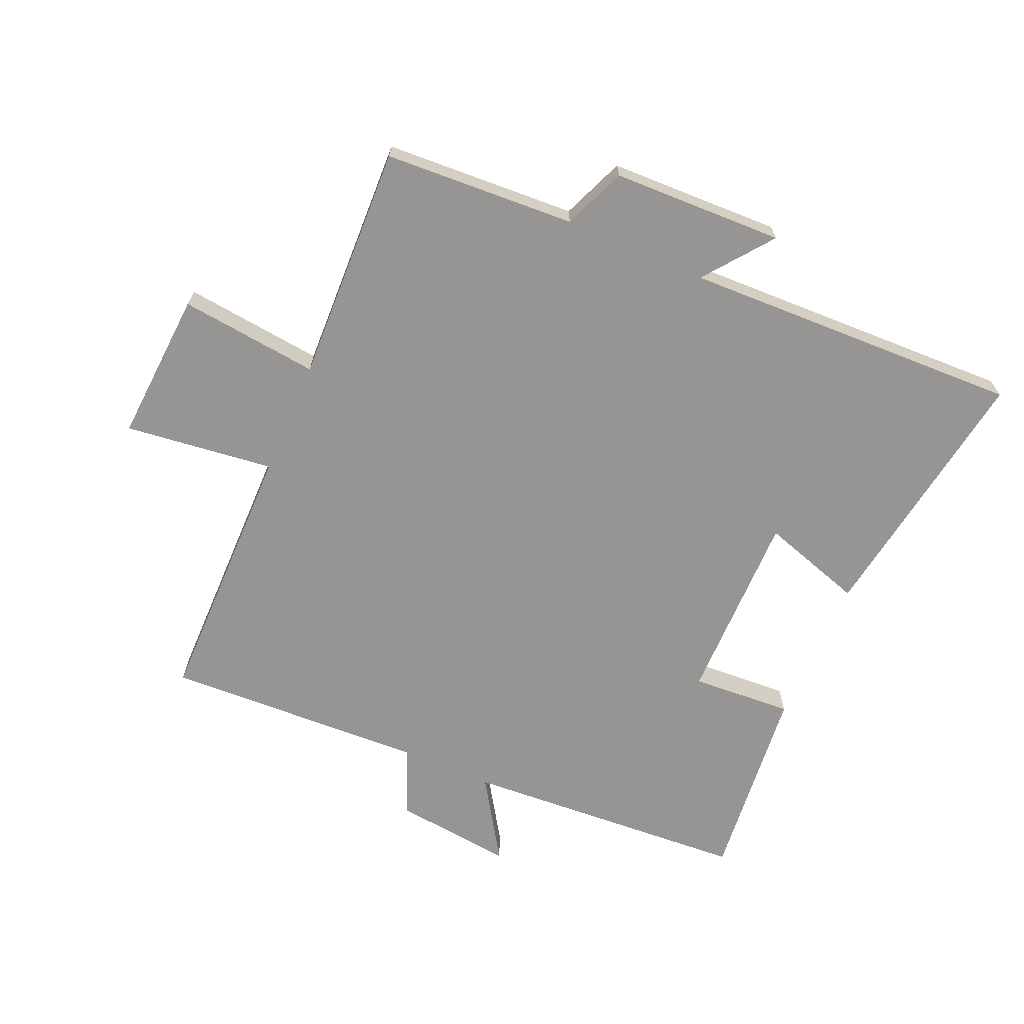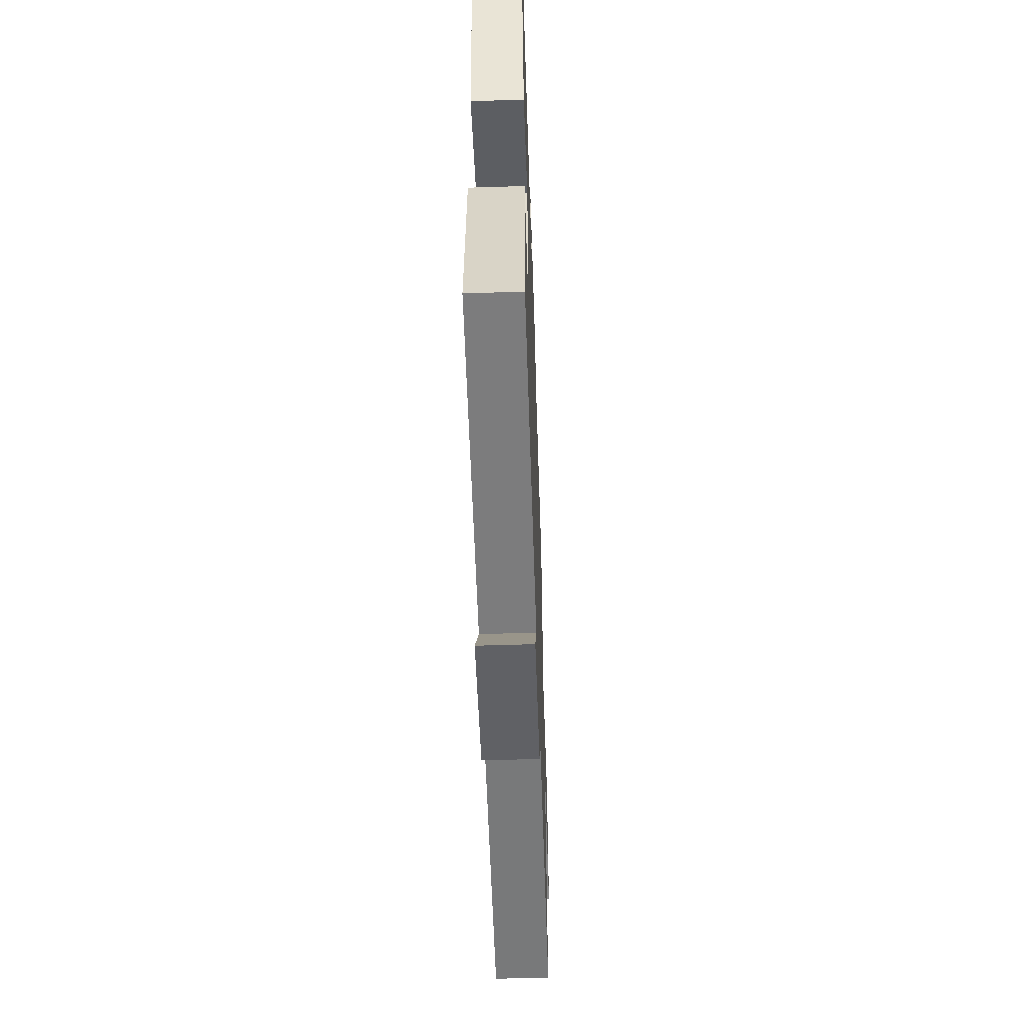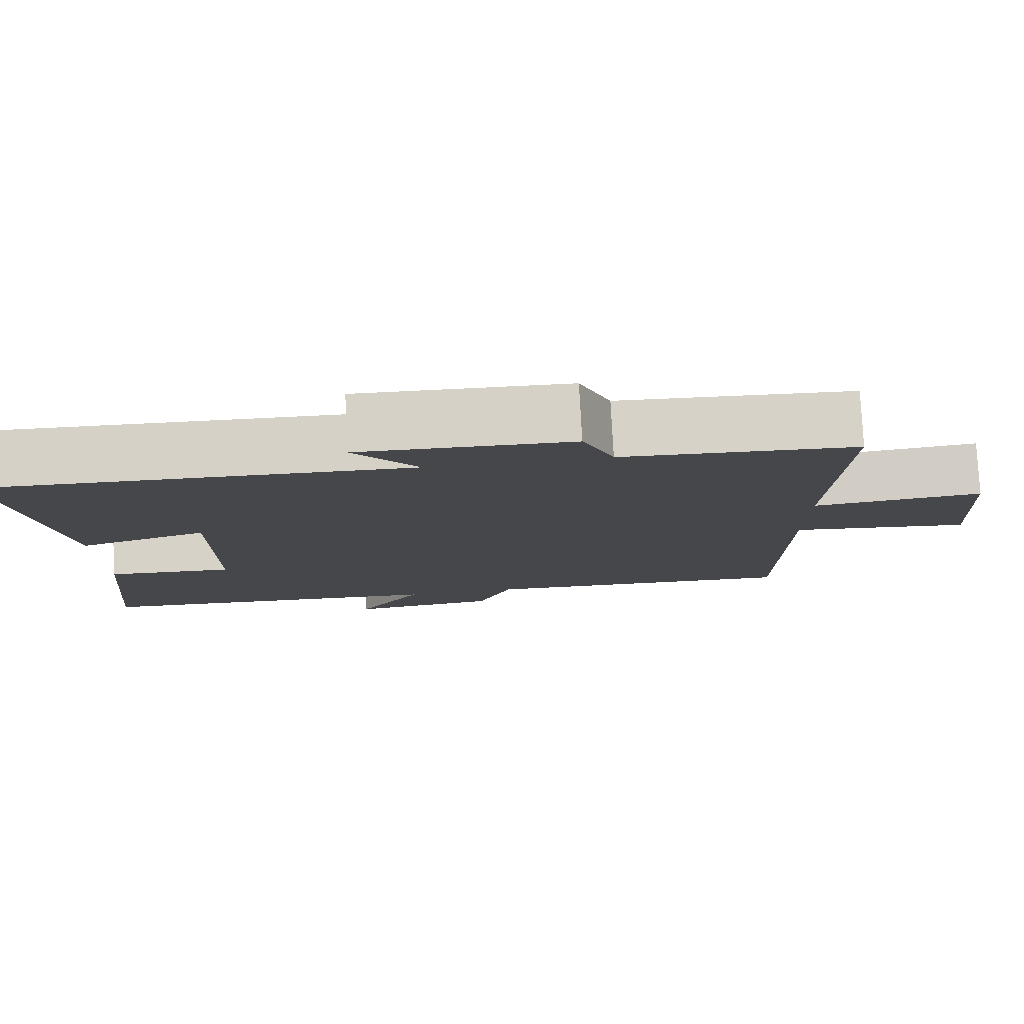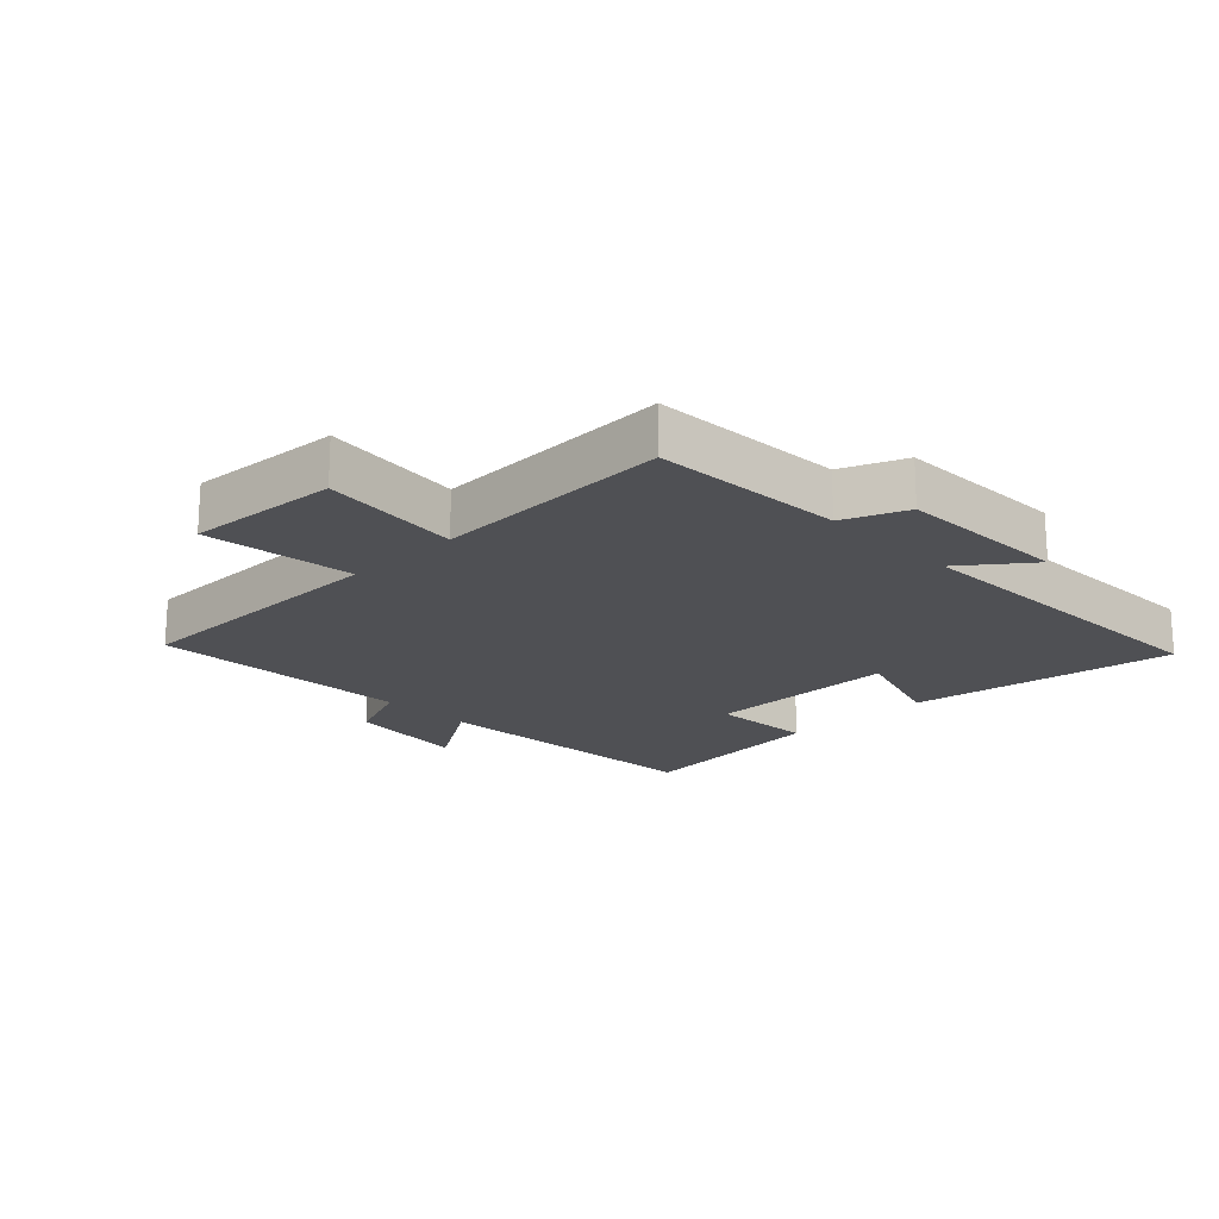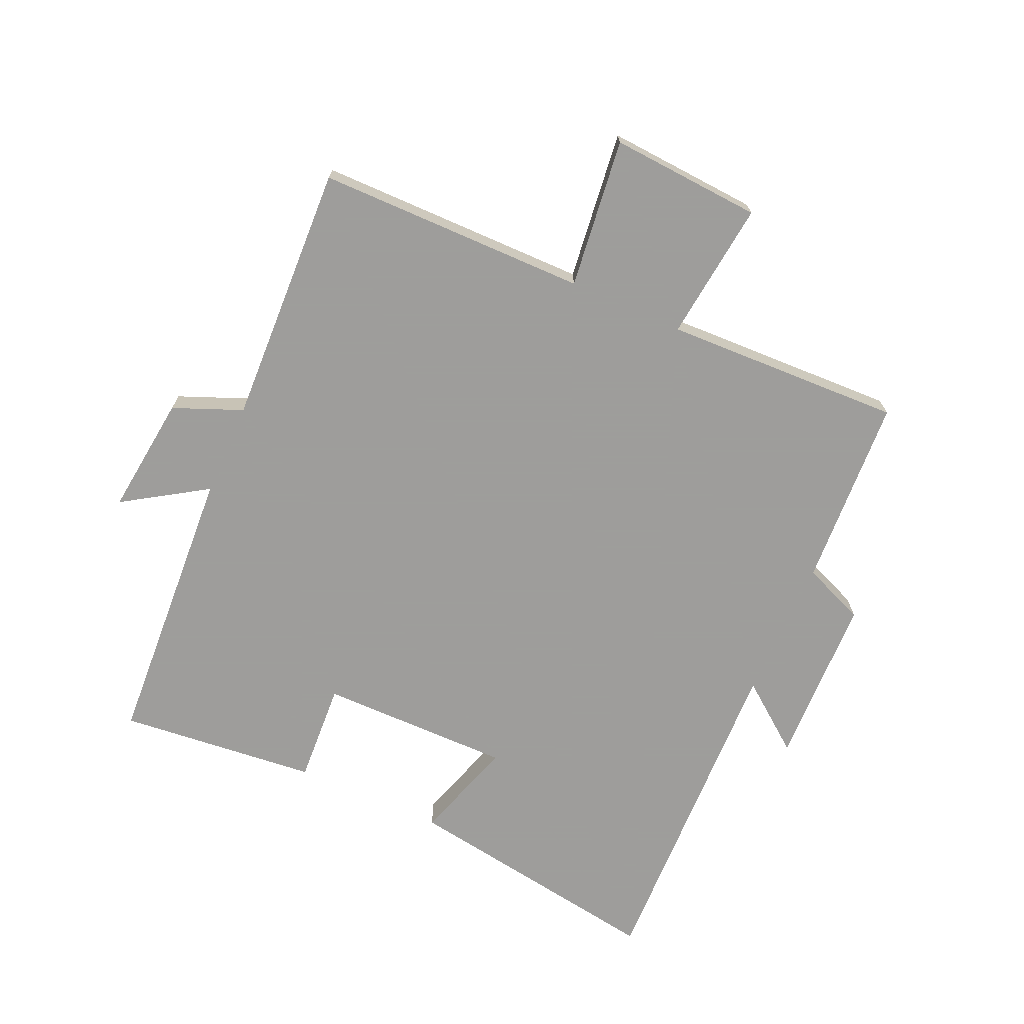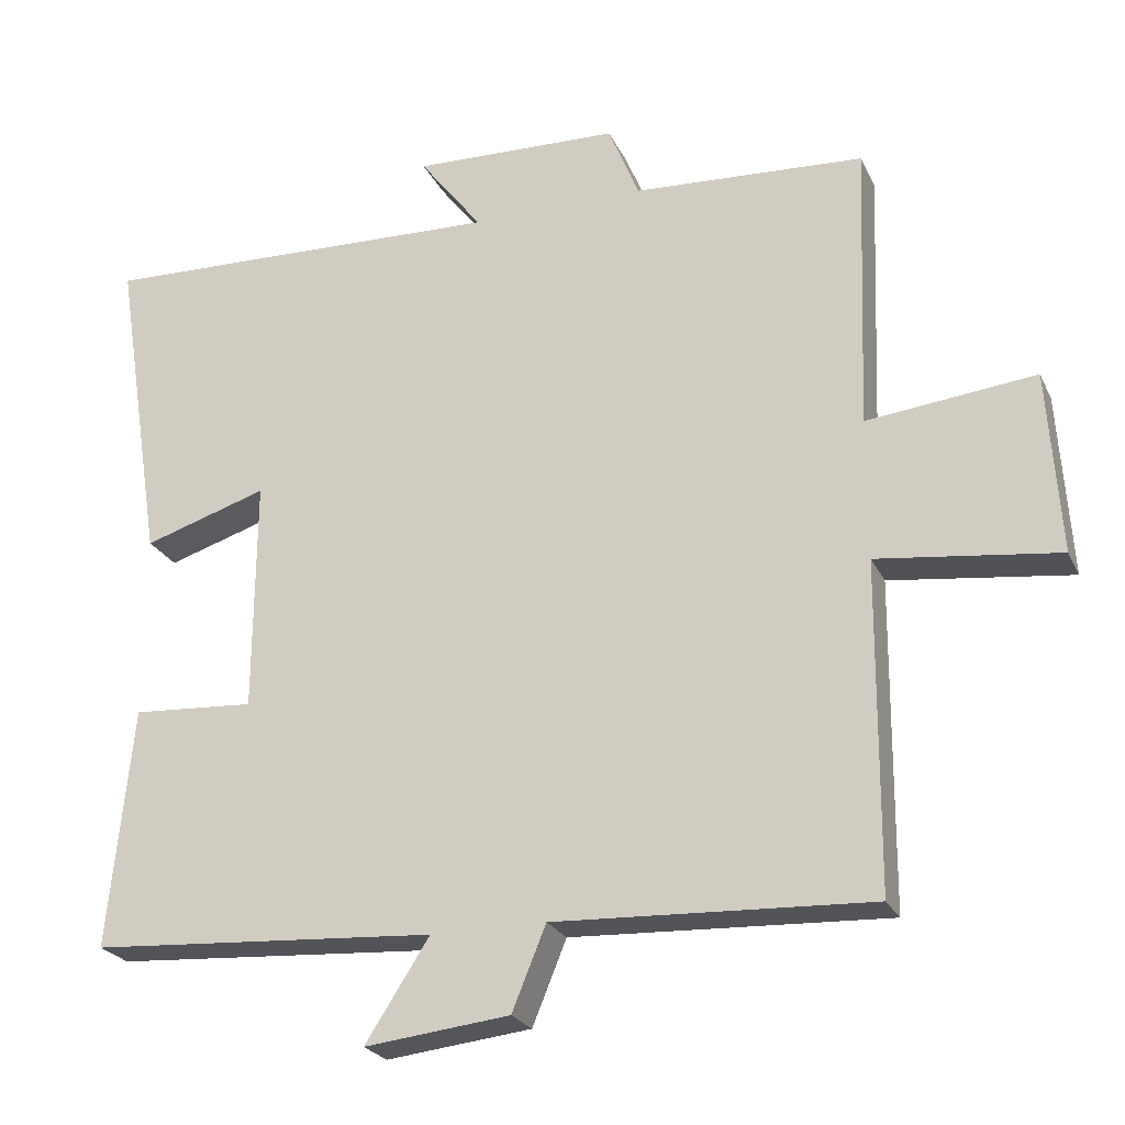
<metadata>
{"format":"obj","ext":"obj","renderer":"f3d","projection":"perspective","resolution":1024,"background":"white","views":[{"elev":-67.5,"azim":-23.5,"up":"+Y"},{"elev":-55.2,"azim":91.9,"up":"+Z"},{"elev":79.4,"azim":176.9,"up":"+Z"},{"elev":-19.1,"azim":-45.9,"up":"+Y"},{"elev":-70.7,"azim":-114.1,"up":"+Y"},{"elev":-24.0,"azim":-159.6,"up":"+Z"}]}
</metadata>
<code>
v 0.566 0.07 0.517
v 0.5 0.07 0.093
v 0.336 0.07 0.145
v 0.338 0.07 -0.163
v 0.5 0.07 -0.153
v 0.532 0.07 -0.471
v 0.073 0.07 -0.5
v 0.158 0.07 -0.632
v -0.034 0.07 -0.61
v -0.079 0.07 -0.5
v -0.497 0.07 -0.518
v -0.5 0.07 -0.086
v -0.739 0.07 -0.115
v -0.723 0.07 0.127
v -0.5 0.07 0.102
v -0.514 0.07 0.483
v -0.208 0.07 0.5
v -0.167 0.07 0.6
v 0.107 0.07 0.608
v 0.024 0.07 0.5
v 0.566 0 0.517
v 0.5 0 0.093
v 0.336 0 0.145
v 0.338 0 -0.163
v 0.5 0 -0.153
v 0.532 0 -0.471
v 0.073 0 -0.5
v 0.158 0 -0.632
v -0.034 0 -0.61
v -0.079 0 -0.5
v -0.497 0 -0.518
v -0.5 0 -0.086
v -0.739 0 -0.115
v -0.723 0 0.127
v -0.5 0 0.102
v -0.514 0 0.483
v -0.208 0 0.5
v -0.167 0 0.6
v 0.107 0 0.608
v 0.024 0 0.5
f 17 18 19 20
f 15 16 17 20
f 15 20 1
f 12 13 14 15
f 12 15 1
f 11 12 1
f 10 11 1
f 7 8 9 10
f 6 7 10
f 5 6 10
f 4 5 10
f 3 4 10
f 3 10 1
f 1 2 3
f 40 39 38 37
f 40 37 36 35
f 21 40 35
f 35 34 33 32
f 21 35 32
f 21 32 31
f 21 31 30
f 30 29 28 27
f 30 27 26
f 30 26 25
f 30 25 24
f 30 24 23
f 21 30 23
f 23 22 21
f 1 21 22 2
f 2 22 23 3
f 3 23 24 4
f 4 24 25 5
f 5 25 26 6
f 6 26 27 7
f 7 27 28 8
f 8 28 29 9
f 9 29 30 10
f 10 30 31 11
f 11 31 32 12
f 12 32 33 13
f 13 33 34 14
f 14 34 35 15
f 15 35 36 16
f 16 36 37 17
f 17 37 38 18
f 18 38 39 19
f 19 39 40 20
f 20 40 21 1

</code>
